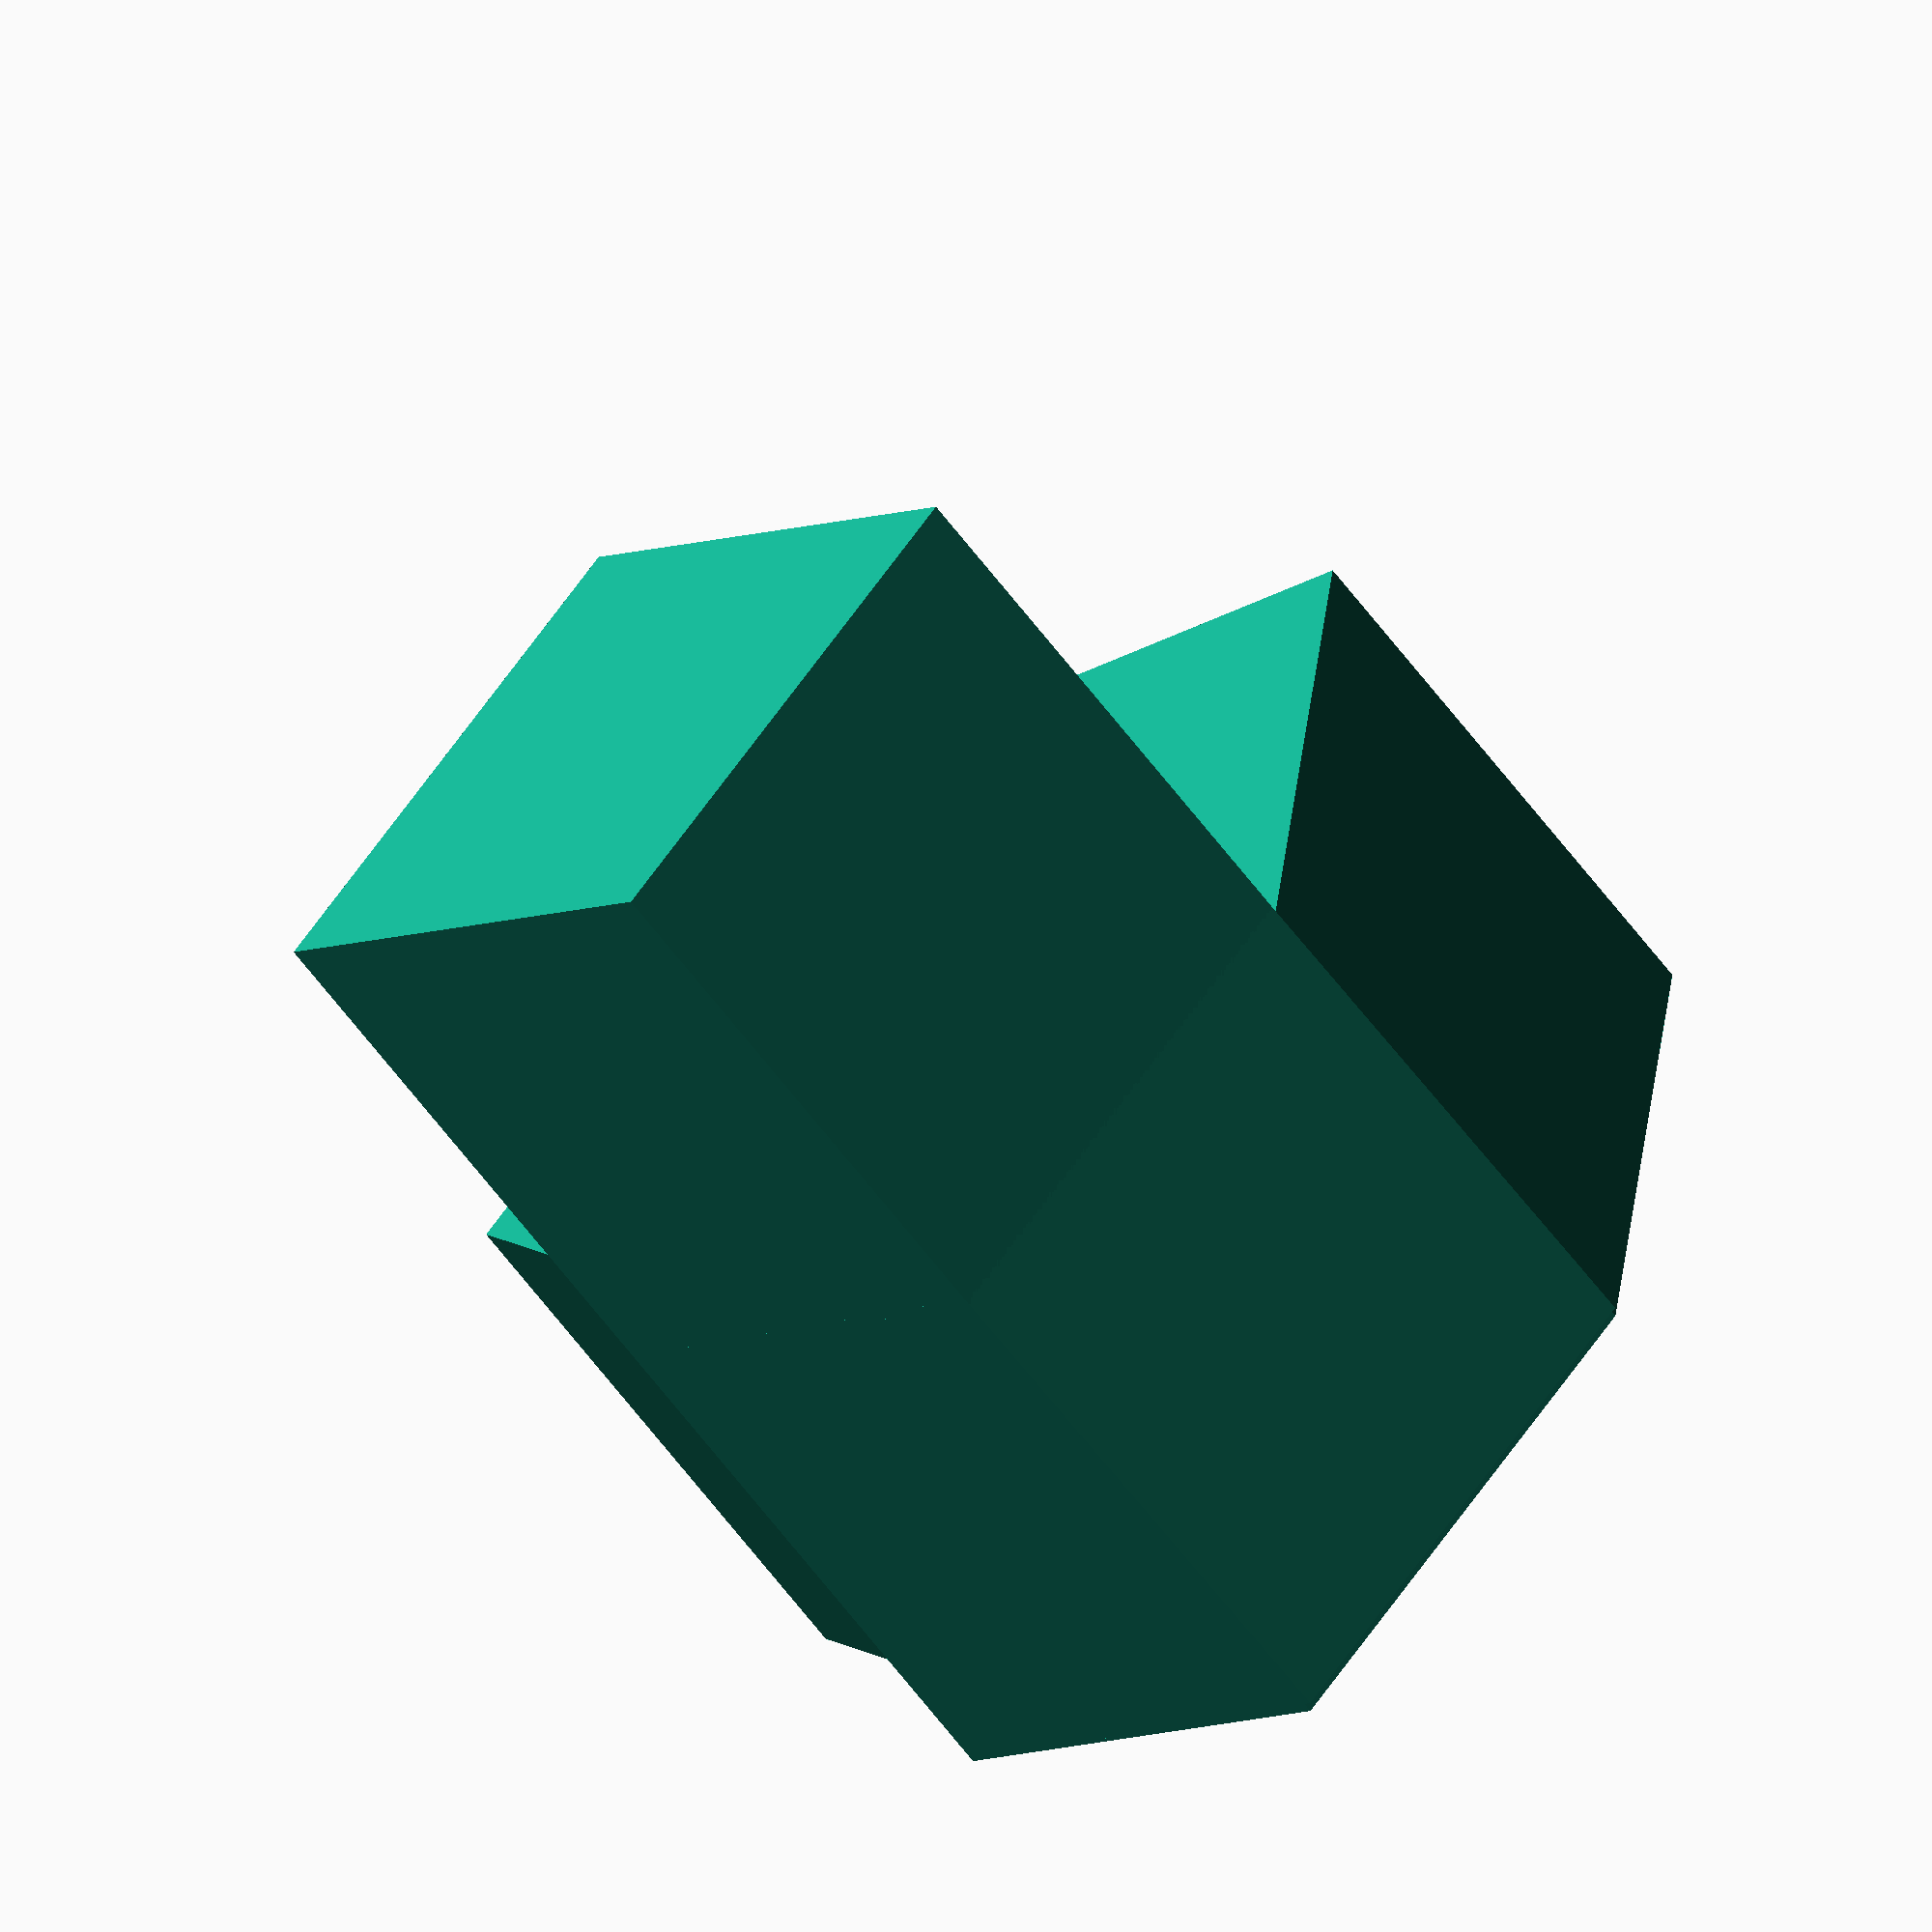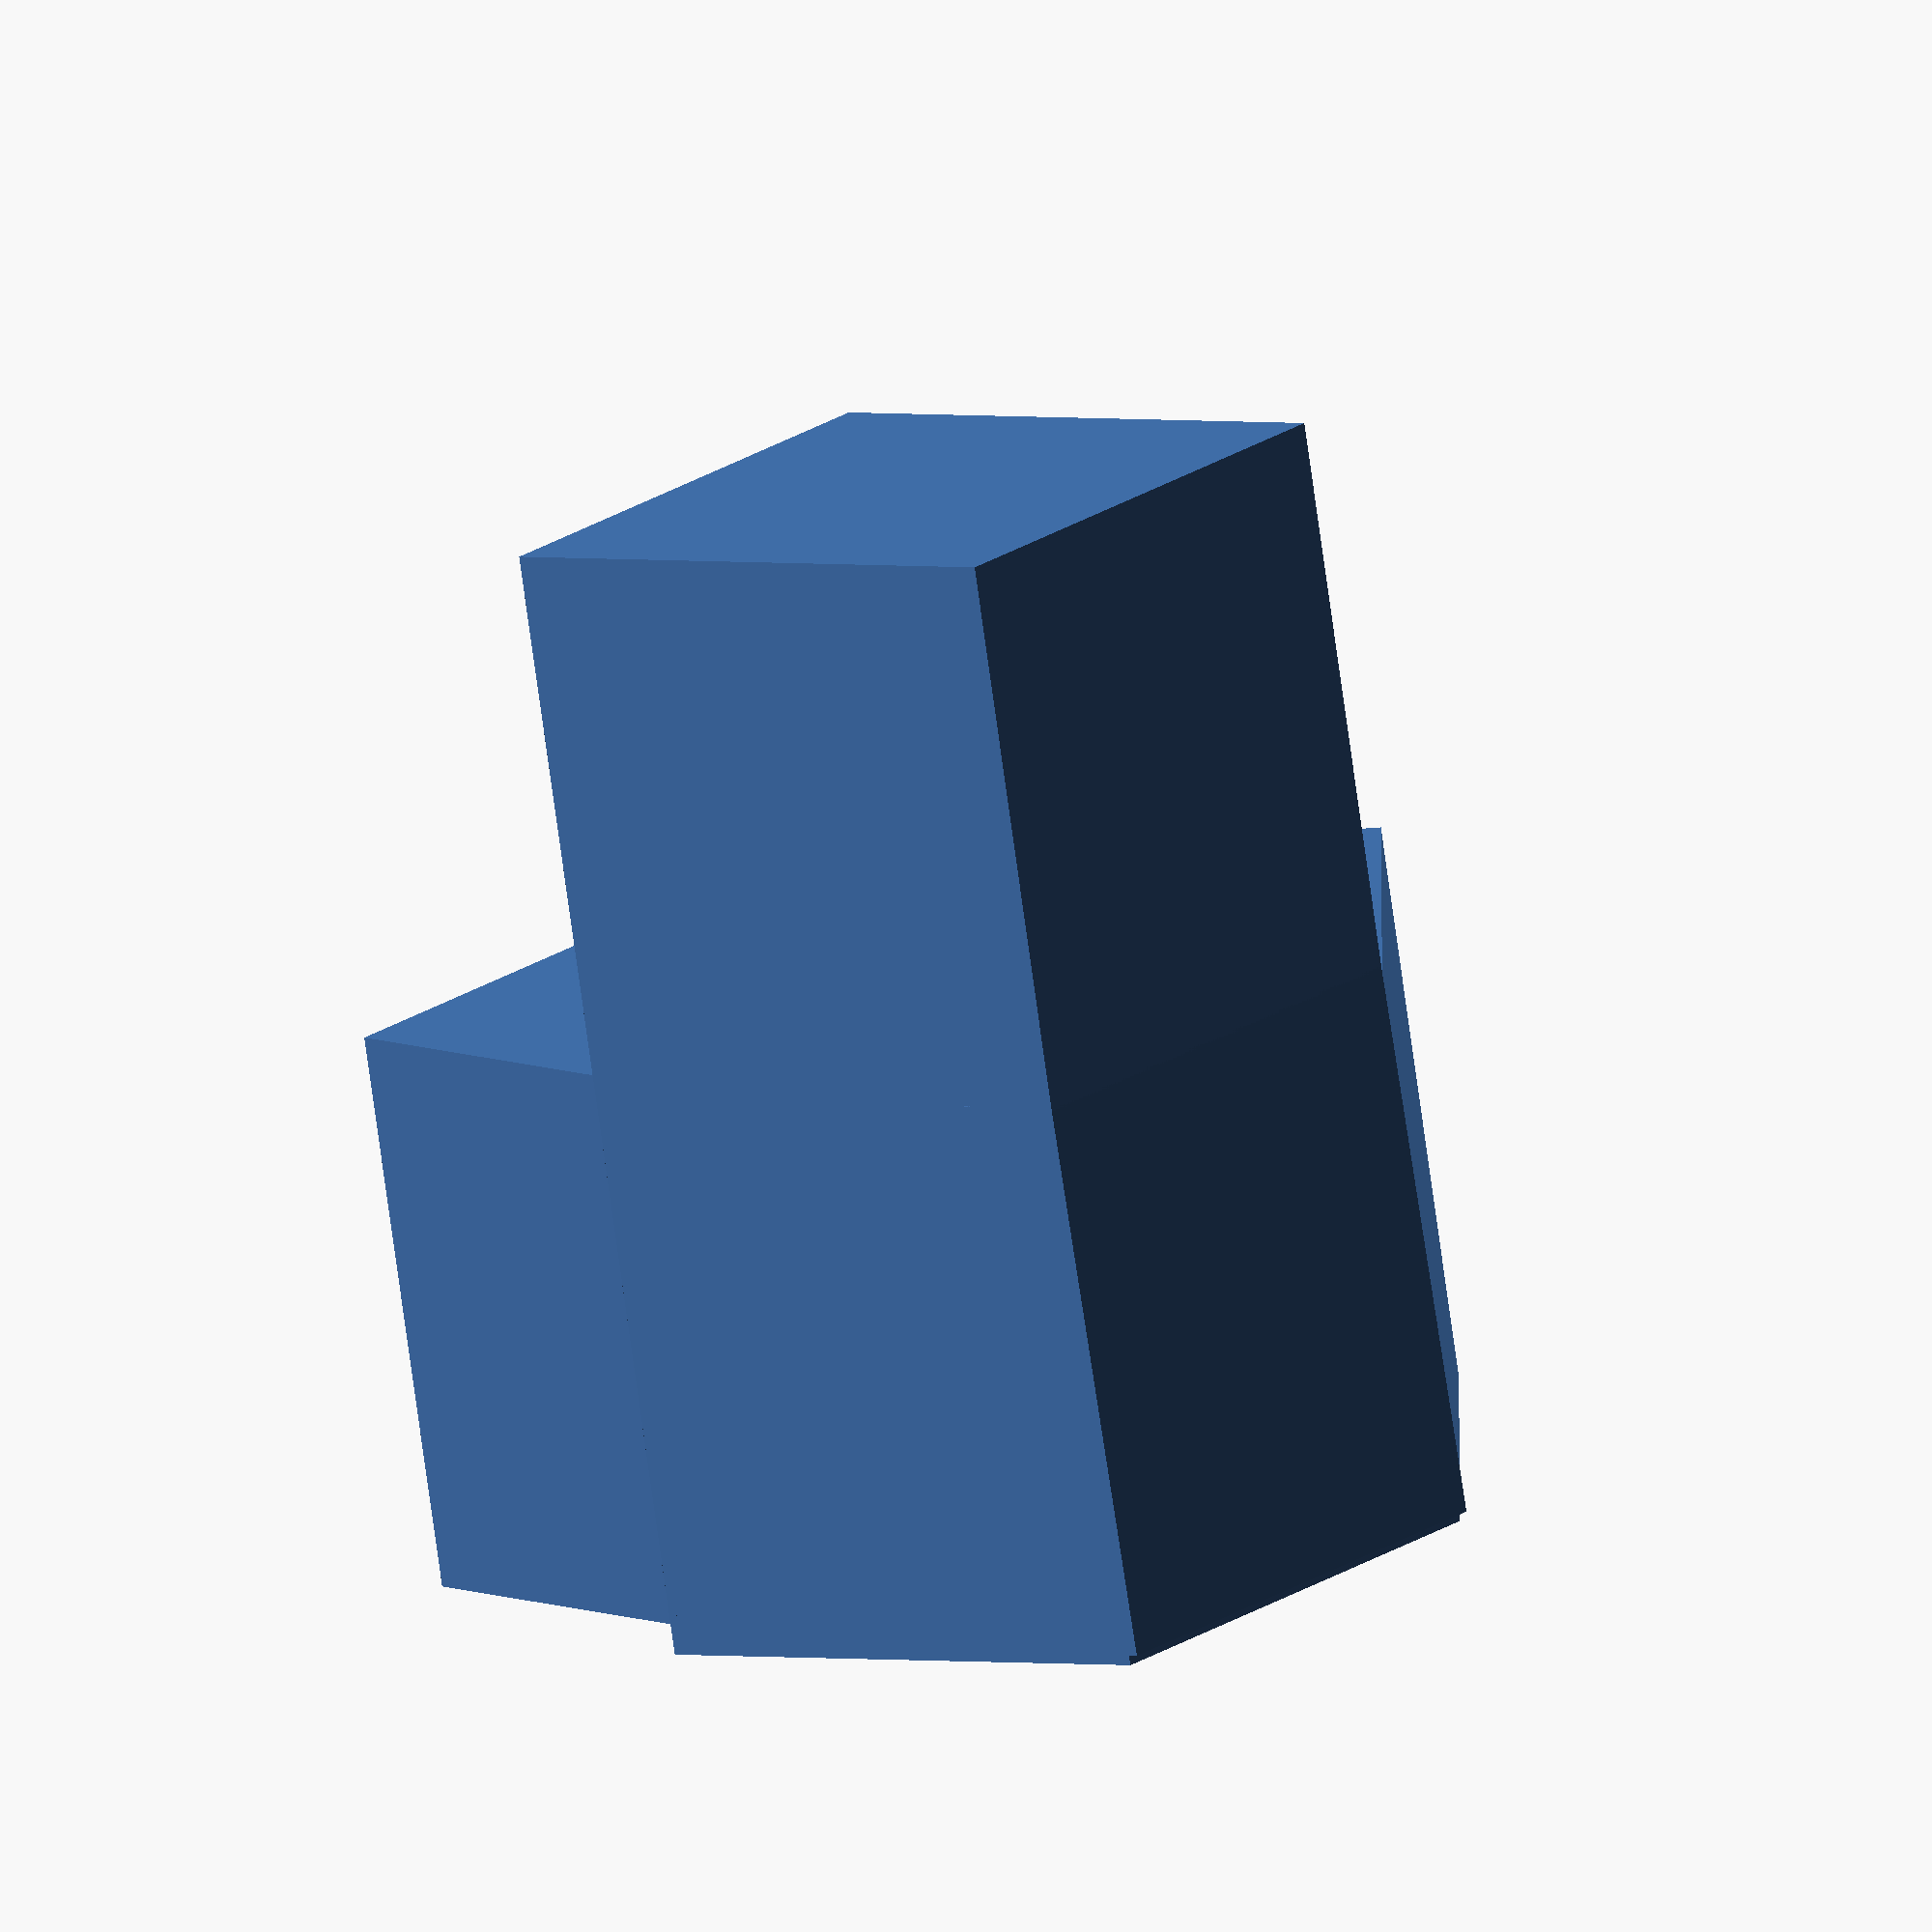
<openscad>
include <MCAD/bearing.scad>
include <MCAD/units.scad>
include <MCAD/stepper.scad>
include <MCAD/materials.scad>
include <MCAD/screw.scad>
include <MCAD/shapes.scad>
include <MCAD/math.scad>

mode = "assembled";
//mode = "parts";
//mode = "cut";

//show_body = true;

// What thickness of material are we building these machine from?
plate_thickness = 0.5 * inch;
plate_material = Birch;

// What are the physical extents of this machine
// (excluding steppers and electronics)
x_size = 10 * inch;


// What are the dimensions of the bed?
x_bed_width = 4 * inch;
x_bed_height = 4 * inch;

// What are the dimensions of the gantry?
x_gantry_length = 3 * inch;

// Where is the gantry?
x_seek = 3.5 * inch;


// Axis parameters.
// How far is the center of our leadscrew and rods from the top of the base plate?
y_axis_offset = 7/8 * inch + plate_thickness;
// How far apart are it's bearings?
y_bearing_separation = ( x_size - 2 * plate_thickness ) / 3;
// How far is our x axis from the back plate?
x_axis_offset = 2.5 * inch;
// How far is our bottom x rod from the bottom of the machine?
x_axis_height = 4.5 * inch;
// How far is our top x rod from the bottom x rod?
x_bearing_separation = 3 * inch;


// How far is our stepper and leadscrew from the bottom x rod?
x_stepper_separation = 1 * inch;


// What size of stepper are we using?
stepper_size = Nema23;
stepper_cutout_diameter = 1 * inch;

// How big are our mechanicals?
rod_diameter = 3/8 * inch;
leadscrew_diameter = 5/16 * inch;

// How much clearance do we want in our bearing blocks?
bearing_clearance = 1/8 * inch;
// How far are they set in from the edges of the platform or gantry?
bearing_inset = 1/4 * inch;

// How big is our bearing block?
y_bearing = 1/2 * inch;
x_bearing = 1.5 * inch;
z_bearing = max( rod_diameter, leadscrew_diameter ) + 2 * bearing_clearance;


// Calculated values.

cutout_thickness = 2 * plate_thickness;
cutout_offset = -1/2 * plate_thickness;

// Radii.
stepper_cutout_radius = 1/2 * stepper_cutout_diameter;
rod_radius = 1/2 * rod_diameter;
leadscrew_radius = 1/2 * leadscrew_diameter;

// Patterns

module pattern_stepper_mounting_holes( stepper_size ) {
	mounting_spacing = lookup(NemaDistanceBetweenMountingHoles, stepper_size);
	mounting_diameter = lookup(NemaMountingHoleDiameter, stepper_size);

	union() {
		translate([	
			1/2 * mounting_spacing,
			1/2 * mounting_spacing,
			0
		])
			cylinder( 
				h = cutout_thickness,
				r = 1/2 * mounting_diameter
			);

		translate([	
			1/2 * mounting_spacing,
			-1/2 * mounting_spacing,
			0
		])
			cylinder( 
				h = cutout_thickness,
				r = 1/2 * mounting_diameter
			);

		translate([	
			-1/2 * mounting_spacing,
			-1/2 * mounting_spacing,
			0
		])
			cylinder( 
				h = cutout_thickness,
				r = 1/2 * mounting_diameter
			);

		translate([	
			-1/2 * mounting_spacing,
			1/2 * mounting_spacing,
			0
		])
			cylinder( 
				h = cutout_thickness,
				r = 1/2 * mounting_diameter
			);
	}
}

module pattern_stepper_mount() {

	union() {
		cylinder( 
			h = cutout_thickness,
			r = stepper_cutout_radius
		);

		pattern_stepper_mounting_holes( Nema23 );
		pattern_stepper_mounting_holes( Nema17 );
	}
}


module pattern_cross_nut( cross_diameter = 0.5 * inch, screw_diameter = 0.25 * inch, screw_length = 1.5 * inch ) {

	union() {
		cylinder( 
			h = cutout_thickness,
			r = cross_diameter / 2
		);

		translate([0,0,cutout_thickness / 2] )rotate( [90,0,0] )
		cylinder( 
			h = screw_length,
			r = screw_diameter / 2
		);
	}
}

module pattern_plate_mount() {
	translate( [0,0,cutout_offset ] ) {
		translate( [ 0.5 * inch, 0.5 * inch, 0] ) {
				pattern_cross_nut();	
		}

		translate( [ x_bed_width - 0.5 * inch, 0.5 * inch, 0] ) {
				pattern_cross_nut();	
		}
	}
}


// Plates.

module plate_base() {

	color(
		plate_material
	)
	difference() {
		cube([ x_bed_width, x_size, plate_thickness ] );

		union() {
			translate( [0, x_size, plate_thickness] ) rotate( [90,0,0] )
				pattern_plate_mount();

			translate( [0, 0.5 * inch, plate_thickness] ) rotate( [90,0,0] )
				pattern_plate_mount();

			translate( [0, 3 * inch, plate_thickness] ) rotate( [90,0,0] )
				pattern_plate_mount();

		}
	}
}

module plate_stepper() {

	color(
		plate_material
	)
	difference() {
		plate_vertical();

		translate( [0,0,cutout_offset ] ) {
			translate( [1/2 * x_bed_width, 1/2 * x_bed_height, 0] ) {
					pattern_stepper_mount();	
			}
		}		
	}
}

module plate_bearing() {

   //  translate([2*inch,0,0] )rotate([0,-90,0])projection( cut=true )rotate( [0,90,0] )translate([-2 * inch,0,0 ])
	color(
		plate_material
	)
	difference() {
		plate_vertical();

		union() {
			translate( [1/2 * x_bed_width, 1/2 * x_bed_height, 0] ) {
				translate( [0, 0, cutout_offset] ) {
					cylinder( 
						h = cutout_thickness,
						r = 0.5 * 6/8 * inch
					);
				}

				translate( [0, 0, 5/16 * inch  ] ) {
					cylinder( 
						h = plate_thickness,
						r = 0.5 * 7/8 * inch
					);
				}

				translate( [0, 0, 3/16 * inch - plate_thickness ] ) {
					cylinder( 
						h = plate_thickness,
						r = 0.5 * 7/8 * inch
					);
				}
			}


			translate( [ 1 * inch , 1/2 * x_bed_height, cutout_offset] ) {
				cylinder(
					h = cutout_thickness,
					r = rod_radius
				);
			}
			translate( [ x_bed_width - 1 * inch , 1/2 * x_bed_height, cutout_offset] ) {
				cylinder(
					h = cutout_thickness,
					r = rod_radius
				);
			}

			pattern_plate_mount();
		}
	}
}

module plate_vertical() {

	color(
		plate_material
	)
	difference() {
		cube( [x_bed_width, x_bed_height, plate_thickness] );

		pattern_plate_mount();
	}
}

// Mechanicals

module washer( id = 0.5 * inch, od = 0.5 * inch, thickness = 1/16 * inch ) {
	color(
		Steel 
	)
	difference() {
		cylinder( 
			h = thickness,
			r = od / 2
		);
		translate( [ 0, 0, -1/2 * thickness ] ) {
			cylinder( 
				h = thickness * 2,
				r = id / 2
			);
		}
	}
}

module bolt( size, length ) {
	color(
		Steel 
	)
	union() {
		cylinder(
			h = length * inch,
			r = 0.1640 / 2 * inch
		);
		cylinder(
			h = 0.096 * inch,
			r = 0.322 / 2 * inch
		);
	}
}

module nut() {
	color(
		Steel 
	)
	union() {
		hexagon( 0.4 * inch, 0.20  * inch );
	}
}

module leadscrew() {
	color(
		Steel 
	)
	union() {
		cylinder(
			h = 8 * inch,
			r = leadscrew_radius
		);
	}
}

// Display the parts we've built above.


module assembled() {
	plate_base();
	translate( [0,plate_thickness,plate_thickness] ) {
		rotate( [90,0,0] ) {
			plate_stepper();
			translate( [1/2 * x_bed_width, 1/2 * x_bed_height, plate_thickness] ) {		
				motor(Nema23);
			}
		}
	}

	translate( [0,x_size, plate_thickness] ) {
		rotate( [90,0,0] ) {
			plate_bearing();
		}
	}

	translate( [0,3 * inch,plate_thickness] ) {
		rotate( [90,0,0] ) {

			rotate(a = 180, [0,1, 0] )
				plate_bearing();

			translate( [1/2 * x_bed_width, 1/2 * x_bed_height, 0] ) {		
				translate( [ 0, 0, 7 * mm ] )
					bearing( model=627 );

				translate( [ 0, 0, -3.1 * mm ] )
					bearing( model=627 );

				translate( [ 0, 0, -6 * inch] )
					leadscrew();

				translate( [ 0, 0, -6 * mm ] )
					nut();

				translate( [ 0, 0, 17 * mm ] )
					nut();

			}
		}
	}
}

module parts() {
	translate( [ -4.25 * inch, -6 * inch, 0 ] ) {

		translate( [4.25 * inch, 8.5 * inch, 0 ] )
			plate_stepper();
	
		translate( [4.25 * inch, 4.25 * inch, 0 ] )
			plate_bearing();
	
		translate( [4.25 * inch, 0 ] )
			plate_bearing();
	
		plate_base();
	}
}

module cut() {
	projection() {
		parts();
	}
}


if (mode == "parts")
	parts();

if (mode == "exploded")
	exploded();

if (mode == "assembled")
	translate( [ -2 * inch, -2.75 * inch, -2.5 * inch ] )
		assembled();

if (mode == "cut" )
	cut();

</openscad>
<views>
elev=304.4 azim=314.8 roll=32.5 proj=o view=solid
elev=341.8 azim=350.3 roll=35.5 proj=o view=wireframe
</views>
